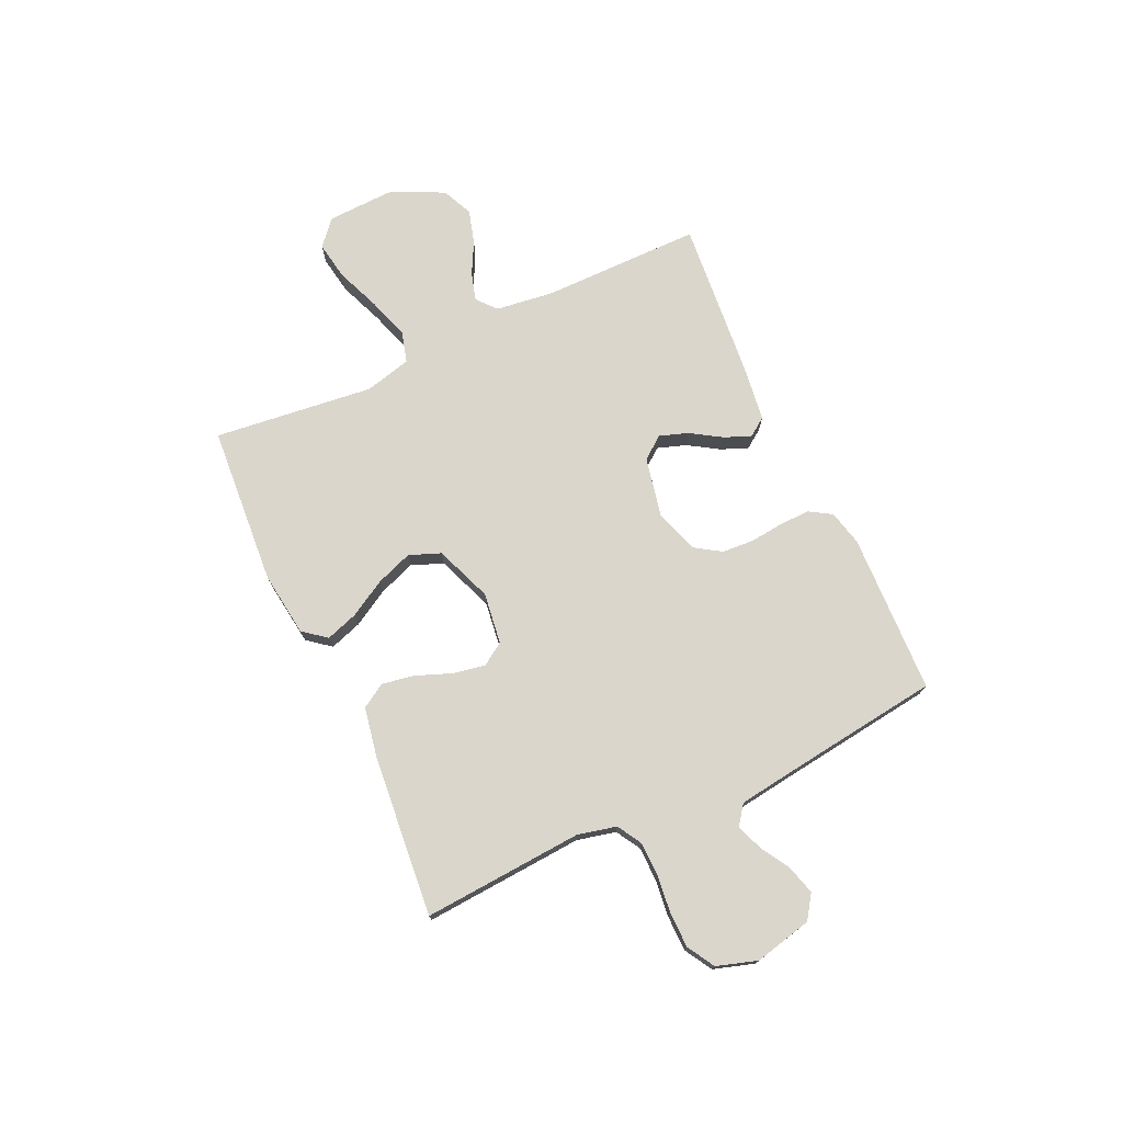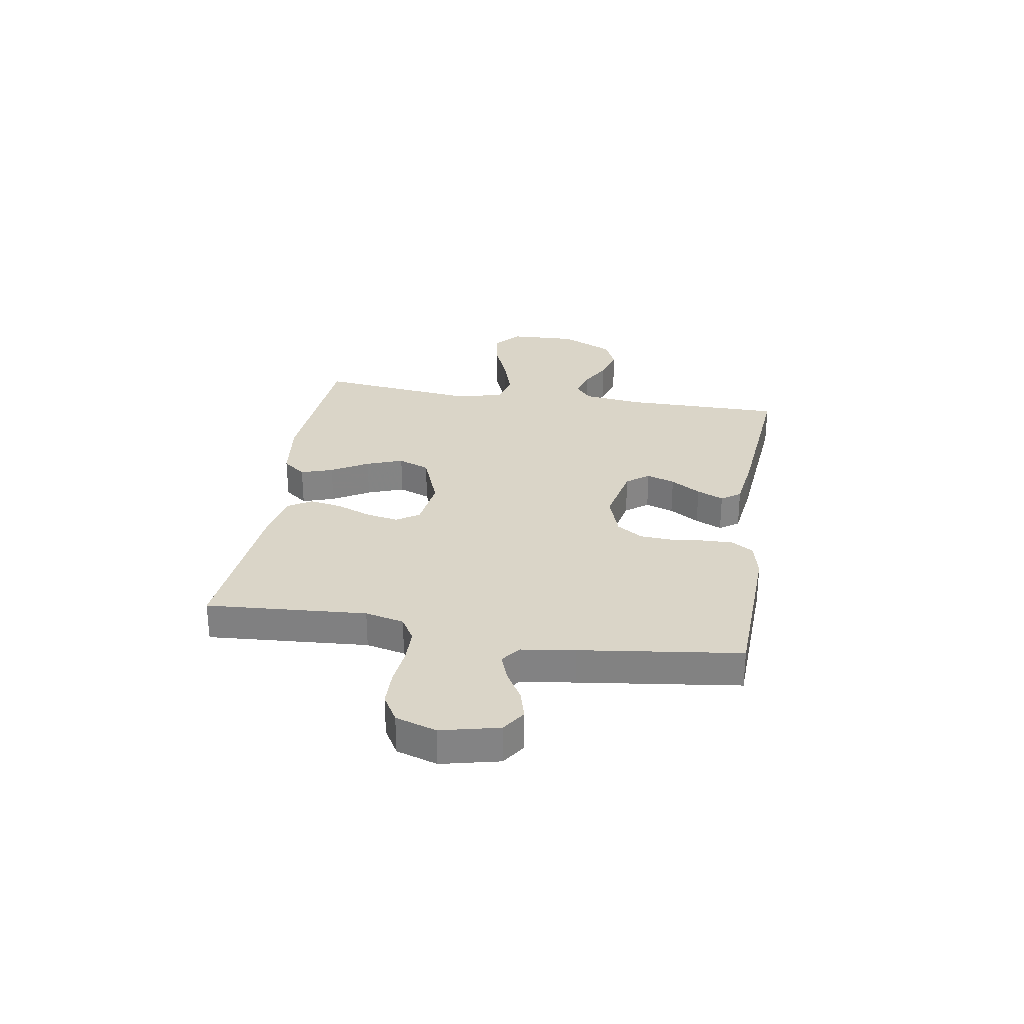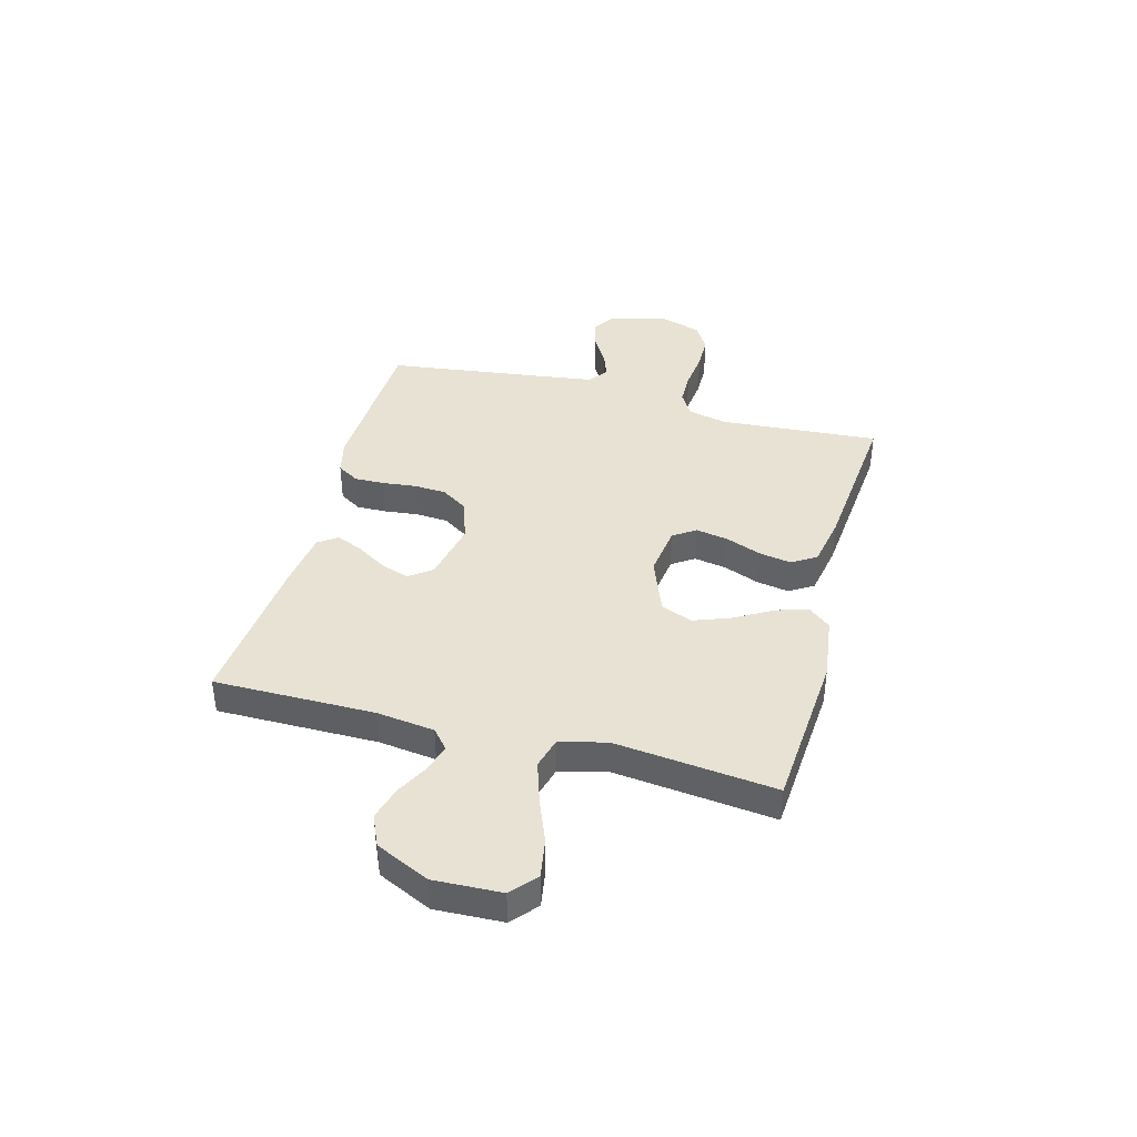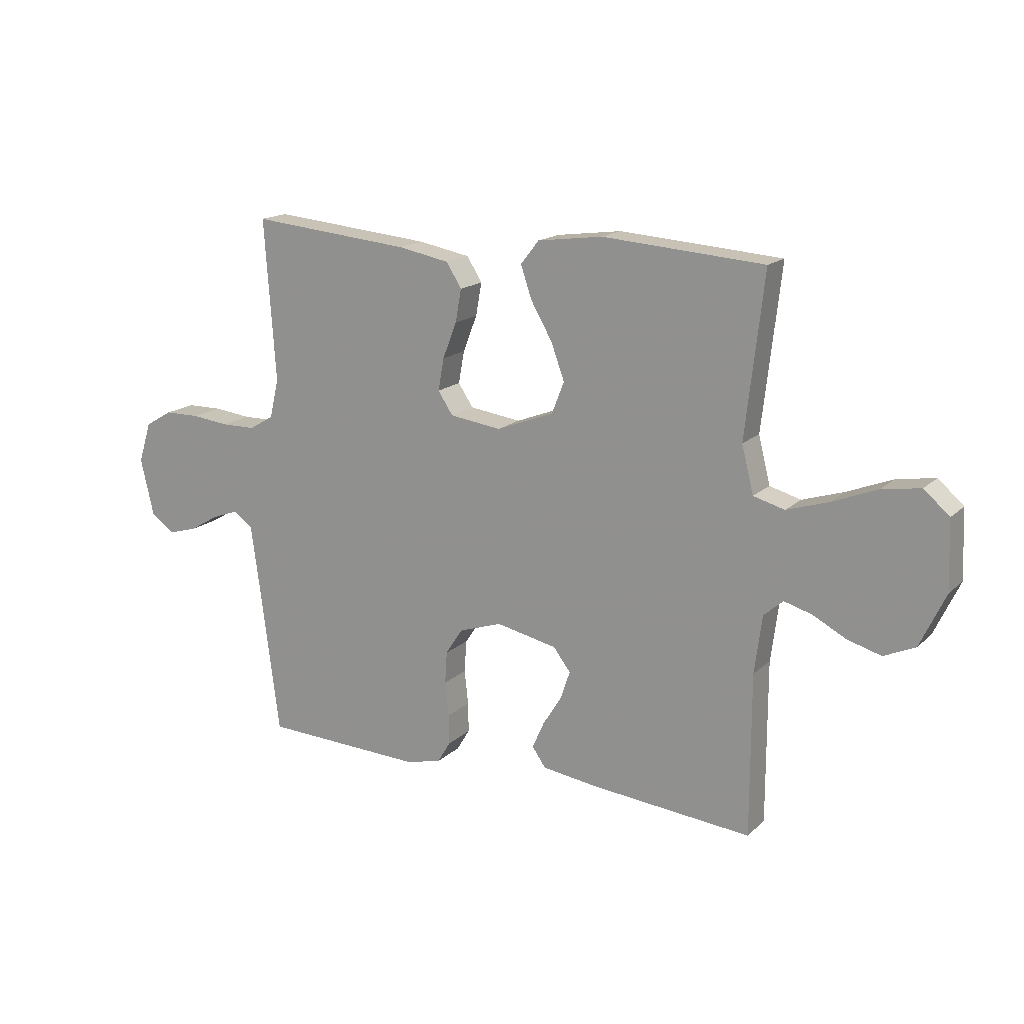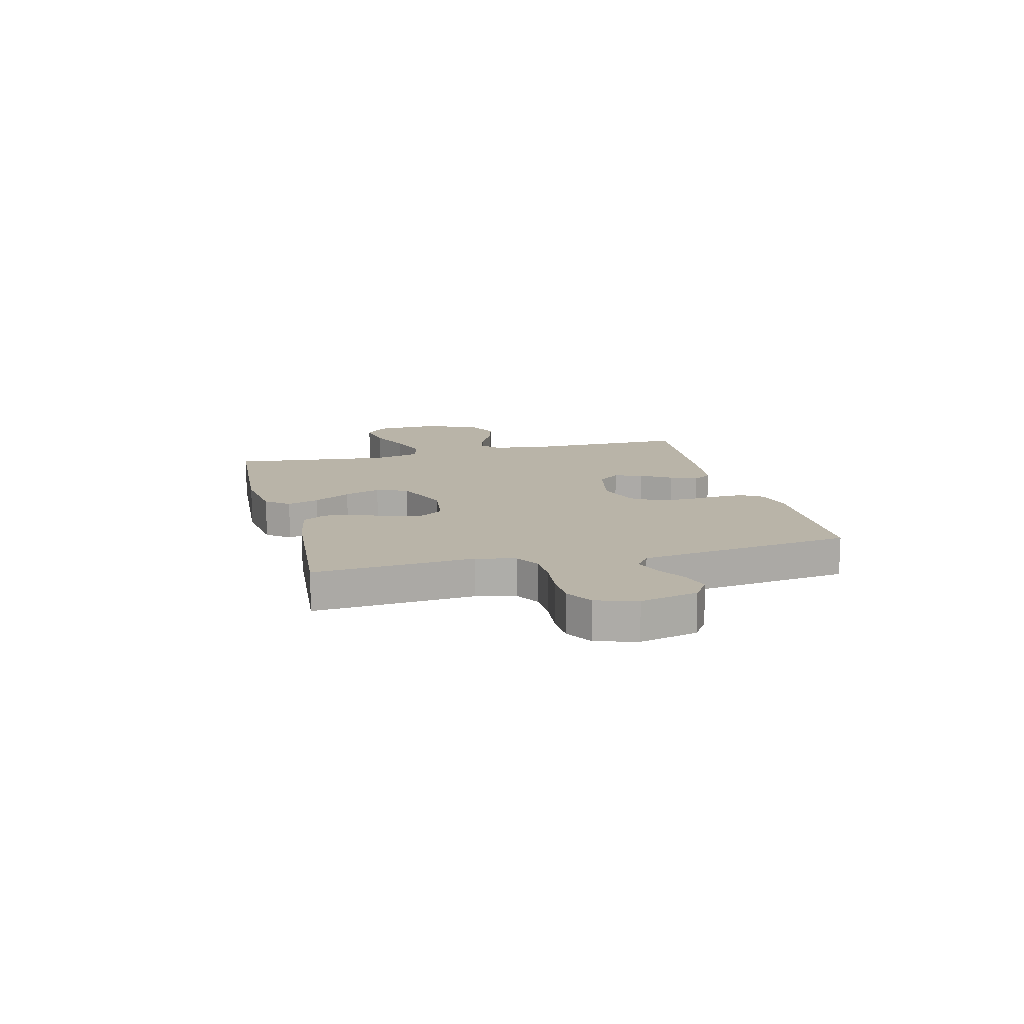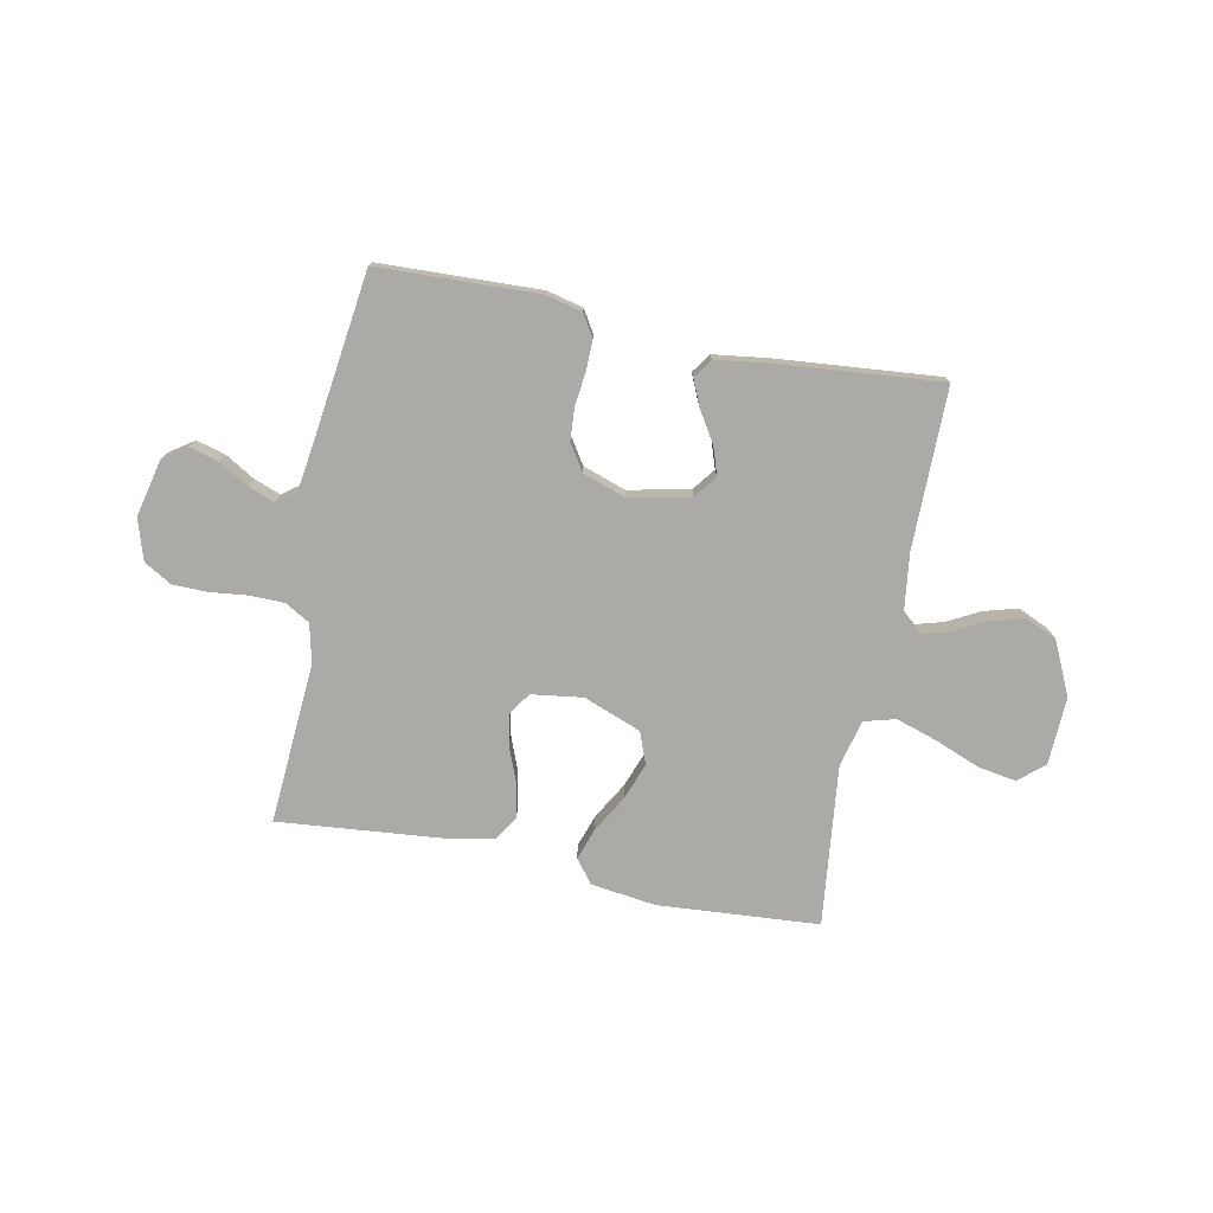
<metadata>
{"format":"obj","ext":"obj","renderer":"f3d","projection":"perspective","resolution":1024,"background":"white","views":[{"elev":74.1,"azim":65.2,"up":"+Y"},{"elev":29.1,"azim":99.2,"up":"+Y"},{"elev":40.0,"azim":-75.0,"up":"+Y"},{"elev":16.4,"azim":-150.1,"up":"+Z"},{"elev":13.1,"azim":75.5,"up":"+Y"},{"elev":-76.1,"azim":168.7,"up":"+Y"}]}
</metadata>
<code>
v 0.5 0.07 0.5
v 0.479 0.07 0.2
v 0.496 0.07 0.127
v 0.542 0.07 0.1
v 0.606 0.07 0.099
v 0.676 0.07 0.107
v 0.742 0.07 0.106
v 0.793 0.07 0.076
v 0.817 0.07 0
v 0.792 0.07 -0.108
v 0.748 0.07 -0.138
v 0.694 0.07 -0.123
v 0.638 0.07 -0.09
v 0.589 0.07 -0.072
v 0.553 0.07 -0.099
v 0.539 0.07 -0.2
v 0.5 0.07 -0.5
v 0.2 0.07 -0.511
v 0.133 0.07 -0.495
v 0.108 0.07 -0.454
v 0.109 0.07 -0.398
v 0.116 0.07 -0.334
v 0.112 0.07 -0.274
v 0.08 0.07 -0.225
v 0 0.07 -0.198
v -0.114 0.07 -0.222
v -0.146 0.07 -0.264
v -0.128 0.07 -0.317
v -0.093 0.07 -0.373
v -0.071 0.07 -0.423
v -0.096 0.07 -0.459
v -0.2 0.07 -0.473
v -0.5 0.07 -0.5
v -0.5 0.07 -0.2
v -0.514 0.07 -0.092
v -0.55 0.07 -0.061
v -0.602 0.07 -0.076
v -0.663 0.07 -0.108
v -0.726 0.07 -0.126
v -0.784 0.07 -0.1
v -0.831 0.07 0
v -0.826 0.07 0.126
v -0.779 0.07 0.167
v -0.707 0.07 0.155
v -0.624 0.07 0.122
v -0.546 0.07 0.097
v -0.488 0.07 0.113
v -0.466 0.07 0.2
v -0.5 0.07 0.5
v -0.2 0.07 0.522
v -0.079 0.07 0.506
v -0.045 0.07 0.463
v -0.065 0.07 0.403
v -0.105 0.07 0.334
v -0.13 0.07 0.266
v -0.107 0.07 0.207
v 0 0.07 0.166
v 0.096 0.07 0.179
v 0.124 0.07 0.221
v 0.113 0.07 0.281
v 0.087 0.07 0.348
v 0.076 0.07 0.409
v 0.104 0.07 0.454
v 0.2 0.07 0.472
v 0.5 0 0.5
v 0.479 0 0.2
v 0.496 0 0.127
v 0.542 0 0.1
v 0.606 0 0.099
v 0.676 0 0.107
v 0.742 0 0.106
v 0.793 0 0.076
v 0.817 0 0
v 0.792 0 -0.108
v 0.748 0 -0.138
v 0.694 0 -0.123
v 0.638 0 -0.09
v 0.589 0 -0.072
v 0.553 0 -0.099
v 0.539 0 -0.2
v 0.5 0 -0.5
v 0.2 0 -0.511
v 0.133 0 -0.495
v 0.108 0 -0.454
v 0.109 0 -0.398
v 0.116 0 -0.334
v 0.112 0 -0.274
v 0.08 0 -0.225
v 0 0 -0.198
v -0.114 0 -0.222
v -0.146 0 -0.264
v -0.128 0 -0.317
v -0.093 0 -0.373
v -0.071 0 -0.423
v -0.096 0 -0.459
v -0.2 0 -0.473
v -0.5 0 -0.5
v -0.5 0 -0.2
v -0.514 0 -0.092
v -0.55 0 -0.061
v -0.602 0 -0.076
v -0.663 0 -0.108
v -0.726 0 -0.126
v -0.784 0 -0.1
v -0.831 0 0
v -0.826 0 0.126
v -0.779 0 0.167
v -0.707 0 0.155
v -0.624 0 0.122
v -0.546 0 0.097
v -0.488 0 0.113
v -0.466 0 0.2
v -0.5 0 0.5
v -0.2 0 0.522
v -0.079 0 0.506
v -0.045 0 0.463
v -0.065 0 0.403
v -0.105 0 0.334
v -0.13 0 0.266
v -0.107 0 0.207
v 0 0 0.166
v 0.096 0 0.179
v 0.124 0 0.221
v 0.113 0 0.281
v 0.087 0 0.348
v 0.076 0 0.409
v 0.104 0 0.454
v 0.2 0 0.472
f 64 1 2
f 63 64 2
f 62 63 2
f 61 62 2
f 60 61 2
f 59 60 2 3
f 58 59 3 4
f 57 58 4
f 52 53 54
f 51 52 54
f 50 51 54
f 49 50 54
f 48 49 54
f 47 48 54 55
f 43 44 45
f 42 43 45
f 41 42 45
f 40 41 45
f 39 40 45
f 38 39 45
f 37 38 45
f 36 37 45 46
f 35 36 46 47
f 32 33 34
f 31 32 34
f 30 31 34
f 29 30 34
f 28 29 34
f 34 35 47
f 28 34 47
f 27 28 47
f 20 21 22
f 19 20 22
f 18 19 22
f 17 18 22
f 16 17 22
f 15 16 22 23
f 14 15 23 24
f 11 12 13
f 10 11 13
f 9 10 13
f 8 9 13
f 7 8 13
f 6 7 13
f 5 6 13
f 4 5 13 14
f 14 24 25
f 4 14 25
f 57 4 25
f 47 55 56
f 27 47 56
f 26 27 56
f 25 26 56 57
f 66 65 128
f 66 128 127
f 66 127 126
f 66 126 125
f 66 125 124
f 67 66 124 123
f 68 67 123 122
f 68 122 121
f 118 117 116
f 118 116 115
f 118 115 114
f 118 114 113
f 118 113 112
f 119 118 112 111
f 109 108 107
f 109 107 106
f 109 106 105
f 109 105 104
f 109 104 103
f 109 103 102
f 109 102 101
f 110 109 101 100
f 111 110 100 99
f 98 97 96
f 98 96 95
f 98 95 94
f 98 94 93
f 98 93 92
f 111 99 98
f 111 98 92
f 111 92 91
f 86 85 84
f 86 84 83
f 86 83 82
f 86 82 81
f 86 81 80
f 87 86 80 79
f 88 87 79 78
f 77 76 75
f 77 75 74
f 77 74 73
f 77 73 72
f 77 72 71
f 77 71 70
f 77 70 69
f 78 77 69 68
f 89 88 78
f 89 78 68
f 89 68 121
f 120 119 111
f 120 111 91
f 120 91 90
f 121 120 90 89
f 1 65 66 2
f 2 66 67 3
f 3 67 68 4
f 4 68 69 5
f 5 69 70 6
f 6 70 71 7
f 7 71 72 8
f 8 72 73 9
f 9 73 74 10
f 10 74 75 11
f 11 75 76 12
f 12 76 77 13
f 13 77 78 14
f 14 78 79 15
f 15 79 80 16
f 16 80 81 17
f 17 81 82 18
f 18 82 83 19
f 19 83 84 20
f 20 84 85 21
f 21 85 86 22
f 22 86 87 23
f 23 87 88 24
f 24 88 89 25
f 25 89 90 26
f 26 90 91 27
f 27 91 92 28
f 28 92 93 29
f 29 93 94 30
f 30 94 95 31
f 31 95 96 32
f 32 96 97 33
f 33 97 98 34
f 34 98 99 35
f 35 99 100 36
f 36 100 101 37
f 37 101 102 38
f 38 102 103 39
f 39 103 104 40
f 40 104 105 41
f 41 105 106 42
f 42 106 107 43
f 43 107 108 44
f 44 108 109 45
f 45 109 110 46
f 46 110 111 47
f 47 111 112 48
f 48 112 113 49
f 49 113 114 50
f 50 114 115 51
f 51 115 116 52
f 52 116 117 53
f 53 117 118 54
f 54 118 119 55
f 55 119 120 56
f 56 120 121 57
f 57 121 122 58
f 58 122 123 59
f 59 123 124 60
f 60 124 125 61
f 61 125 126 62
f 62 126 127 63
f 63 127 128 64
f 64 128 65 1

</code>
